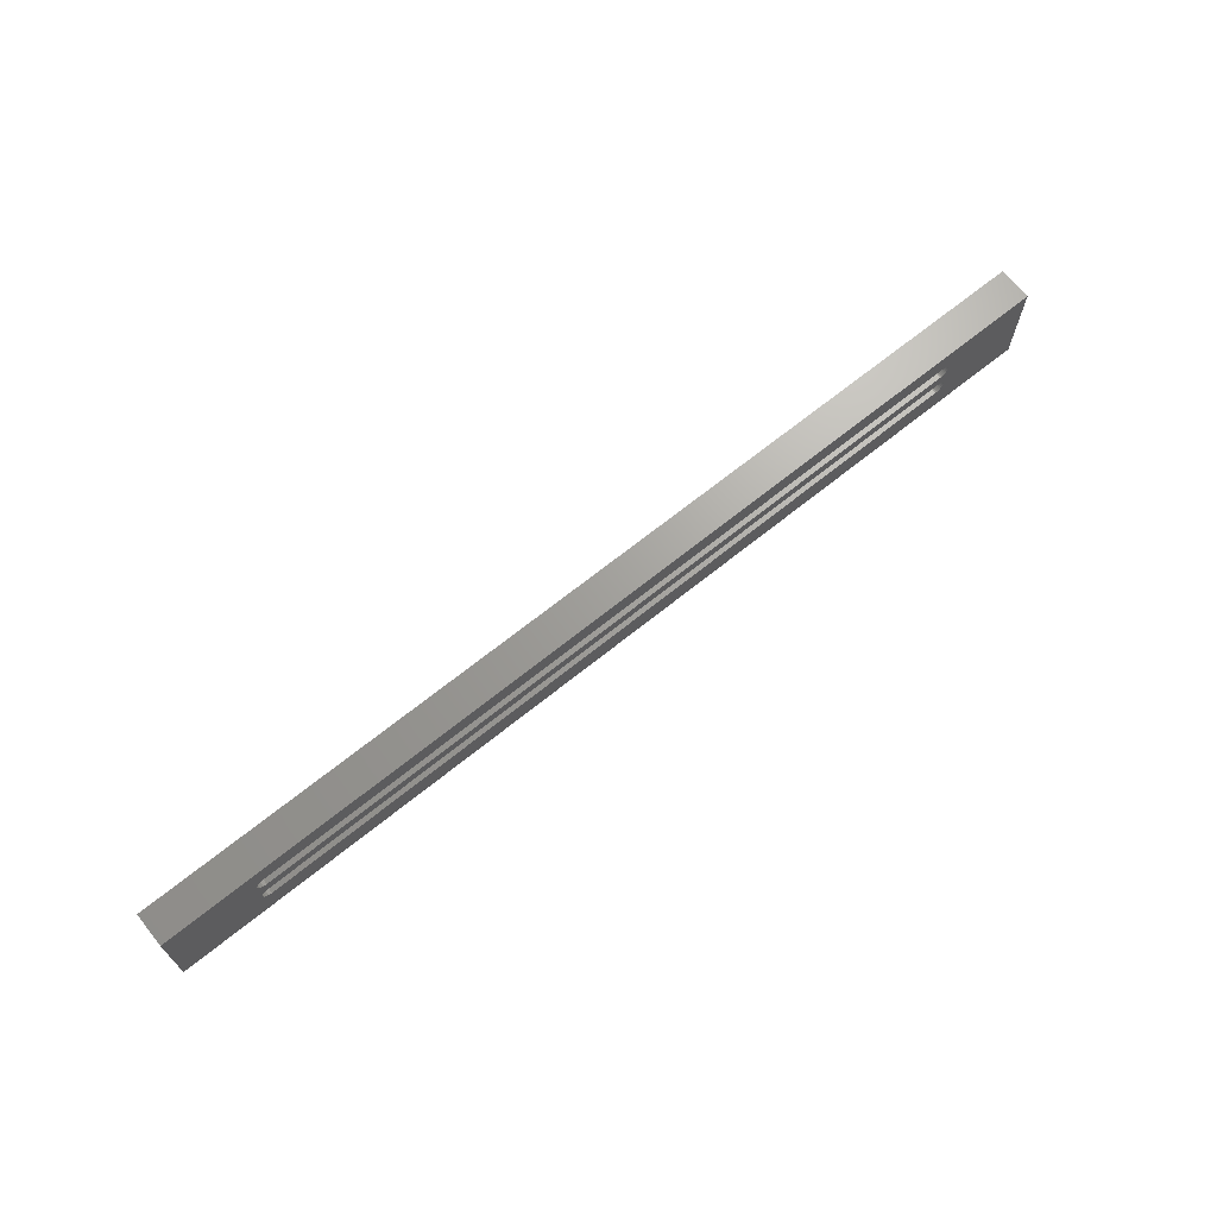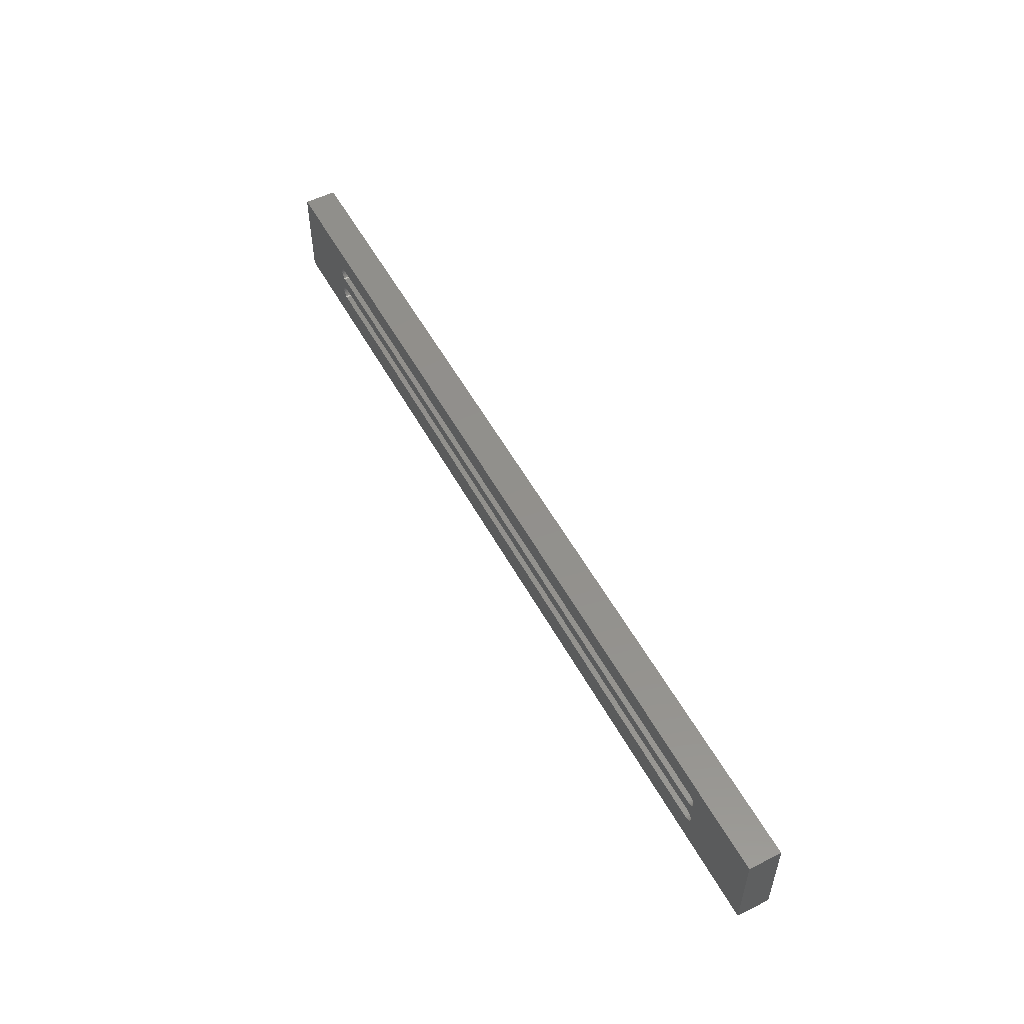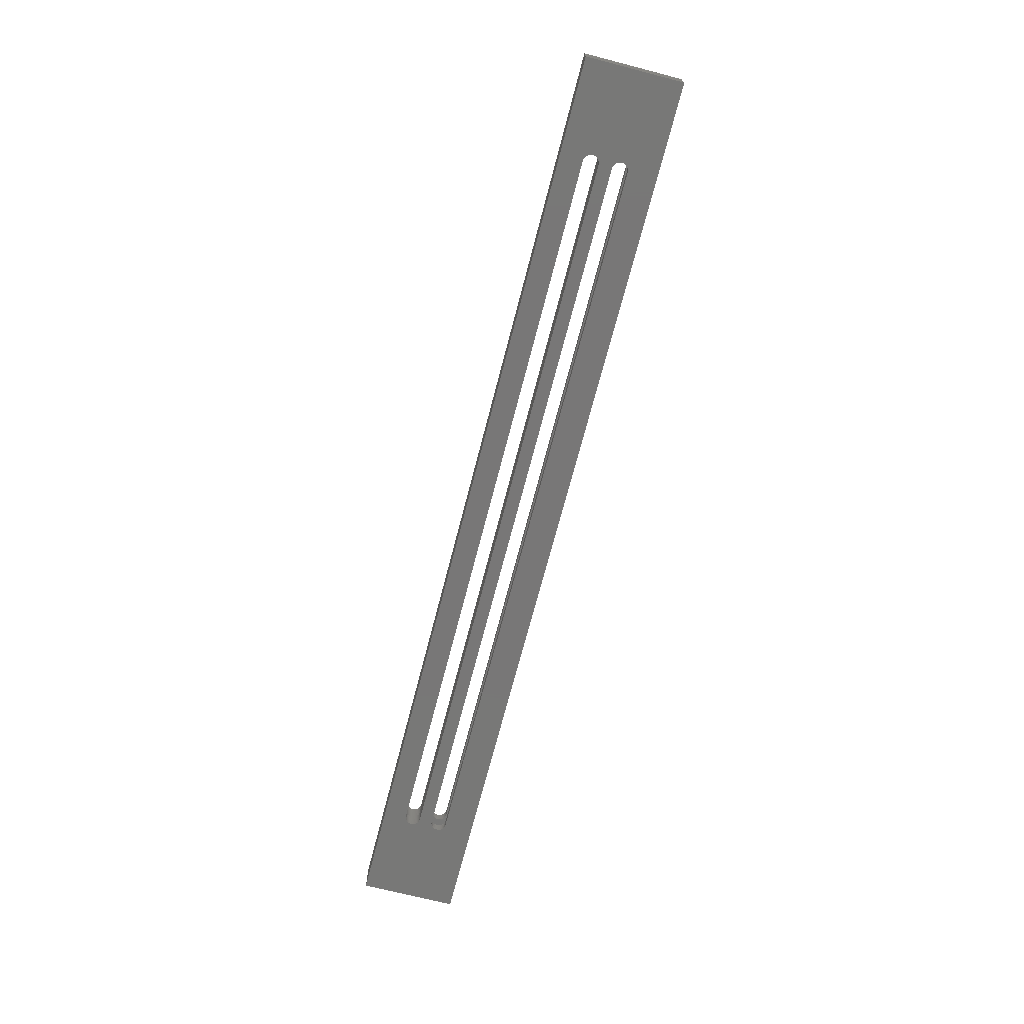
<metadata>
{"format":"stl","ext":"stl","renderer":"f3d","projection":"perspective","resolution":1024,"background":"white","views":[{"elev":68.2,"azim":141.1,"up":"+Z"},{"elev":53.4,"azim":62.0,"up":"+Z"},{"elev":-70.2,"azim":75.5,"up":"+Y"}]}
</metadata>
<code>
# stl→obj: 288 verts, 584 faces
v 0.07812 0.01069 -0.01562
v 0.07812 0.002878 -0.01562
v 0.6734 0.01069 -0.01562
v 0.6734 0.002878 -0.01562
v 0.07812 -0.007812 -0.01562
v 0.07812 -0.01562 -0.01562
v 0.6734 -0.007812 -0.01562
v 0.6734 -0.01562 -0.01562
v 0.6797 0.01069 -0.009293
v 0.6796 0.002878 -0.008057
v 0.6796 0.01069 -0.008057
v 0.6792 0.002878 -0.00687
v 0.6792 0.01069 -0.00687
v 0.6786 0.002878 -0.005775
v 0.6786 0.01069 -0.005775
v 0.6778 0.002878 -0.004815
v 0.6778 0.01069 -0.004815
v 0.6769 0.002878 -0.004028
v 0.6769 0.01069 -0.004028
v 0.6758 0.002878 -0.003443
v 0.6758 0.01069 -0.003443
v 0.6746 0.002878 -0.003082
v 0.6746 0.01069 -0.003082
v 0.6734 0.002878 -0.002961
v 0.6734 0.01069 -0.002961
v 0.6797 0.002878 -0.009293
v 0.6796 0.01069 -0.01053
v 0.6796 0.002878 -0.01053
v 0.6792 0.01069 -0.01172
v 0.6792 0.002878 -0.01172
v 0.6786 0.01069 -0.01281
v 0.6786 0.002878 -0.01281
v 0.6778 0.01069 -0.01377
v 0.6778 0.002878 -0.01377
v 0.6769 0.01069 -0.01456
v 0.6769 0.002878 -0.01456
v 0.6758 0.01069 -0.01514
v 0.6758 0.002878 -0.01514
v 0.6746 0.01069 -0.0155
v 0.6746 0.002878 -0.0155
v 0.6797 -0.007812 -0.009293
v 0.6796 -0.01562 -0.008057
v 0.6796 -0.007812 -0.008057
v 0.6792 -0.01562 -0.00687
v 0.6792 -0.007812 -0.00687
v 0.6786 -0.01562 -0.005775
v 0.6786 -0.007812 -0.005775
v 0.6778 -0.01562 -0.004815
v 0.6778 -0.007812 -0.004815
v 0.6769 -0.01562 -0.004028
v 0.6769 -0.007812 -0.004028
v 0.6758 -0.01562 -0.003443
v 0.6758 -0.007812 -0.003443
v 0.6746 -0.01562 -0.003082
v 0.6746 -0.007812 -0.003082
v 0.6734 -0.01562 -0.002961
v 0.6734 -0.007812 -0.002961
v 0.6797 -0.01562 -0.009293
v 0.6796 -0.007812 -0.01053
v 0.6796 -0.01562 -0.01053
v 0.6792 -0.007812 -0.01172
v 0.6792 -0.01562 -0.01172
v 0.6786 -0.007812 -0.01281
v 0.6786 -0.01562 -0.01281
v 0.6778 -0.007812 -0.01377
v 0.6778 -0.01562 -0.01377
v 0.6769 -0.007812 -0.01456
v 0.6769 -0.01562 -0.01456
v 0.6758 -0.007812 -0.01514
v 0.6758 -0.01562 -0.01514
v 0.6746 -0.007812 -0.0155
v 0.6746 -0.01562 -0.0155
v 0.07812 0.01069 -0.002961
v 0.07812 0.002878 -0.002961
v 0.07812 -0.007812 -0.002961
v 0.07812 -0.01562 -0.002961
v 0.07179 0.01069 -0.009293
v 0.07191 0.002878 -0.01053
v 0.07191 0.01069 -0.01053
v 0.07227 0.002878 -0.01172
v 0.07227 0.01069 -0.01172
v 0.07286 0.002878 -0.01281
v 0.07286 0.01069 -0.01281
v 0.07365 0.002878 -0.01377
v 0.07365 0.01069 -0.01377
v 0.07461 0.002878 -0.01456
v 0.07461 0.01069 -0.01456
v 0.0757 0.002878 -0.01514
v 0.0757 0.01069 -0.01514
v 0.07689 0.002878 -0.0155
v 0.07689 0.01069 -0.0155
v 0.07179 0.002878 -0.009293
v 0.07191 0.01069 -0.008057
v 0.07191 0.002878 -0.008057
v 0.07227 0.01069 -0.00687
v 0.07227 0.002878 -0.00687
v 0.07286 0.01069 -0.005775
v 0.07286 0.002878 -0.005775
v 0.07365 0.01069 -0.004815
v 0.07365 0.002878 -0.004815
v 0.07461 0.01069 -0.004028
v 0.07461 0.002878 -0.004028
v 0.0757 0.01069 -0.003443
v 0.0757 0.002878 -0.003443
v 0.07689 0.01069 -0.003082
v 0.07689 0.002878 -0.003082
v 0.07179 -0.007812 -0.009293
v 0.07191 -0.01562 -0.01053
v 0.07191 -0.007812 -0.01053
v 0.07227 -0.01562 -0.01172
v 0.07227 -0.007812 -0.01172
v 0.07286 -0.01562 -0.01281
v 0.07286 -0.007812 -0.01281
v 0.07365 -0.01562 -0.01377
v 0.07365 -0.007812 -0.01377
v 0.07461 -0.01562 -0.01456
v 0.07461 -0.007812 -0.01456
v 0.0757 -0.01562 -0.01514
v 0.0757 -0.007812 -0.01514
v 0.07689 -0.01562 -0.0155
v 0.07689 -0.007812 -0.0155
v 0.07179 -0.01562 -0.009293
v 0.07191 -0.007812 -0.008057
v 0.07191 -0.01562 -0.008057
v 0.07227 -0.007812 -0.00687
v 0.07227 -0.01562 -0.00687
v 0.07286 -0.007812 -0.005775
v 0.07286 -0.01562 -0.005775
v 0.07365 -0.007812 -0.004815
v 0.07365 -0.01562 -0.004815
v 0.07461 -0.007812 -0.004028
v 0.07461 -0.01562 -0.004028
v 0.0757 -0.007812 -0.003443
v 0.0757 -0.01562 -0.003443
v 0.07689 -0.007812 -0.003082
v 0.07689 -0.01562 -0.003082
v 0.6761 0.002878 0.0002718
v 0.6734 0.002878 -3.757e-17
v 0.6788 0.002878 0.001077
v 0.07537 0.002878 0.0002718
v 0.07271 0.002878 0.001077
v 0.07812 0.002878 -1.123e-18
v 0.007812 0.002878 0.03125
v 0.007812 0.002878 -0.03125
v 0.06636 0.002878 0.006286
v 0.06506 0.002878 0.008732
v 0.06425 0.002878 0.01139
v 0.06398 0.002878 0.01414
v 0.06425 0.002878 0.0169
v 0.06506 0.002878 0.01956
v 0.06636 0.002878 0.022
v 0.06812 0.002878 0.02415
v 0.07027 0.002878 0.02591
v 0.07271 0.002878 0.02721
v 0.07537 0.002878 0.02802
v 0.07812 0.002878 0.02829
v 0.07027 0.002878 0.002384
v 0.06812 0.002878 0.004143
v 0.7422 0.002878 0.03125
v 0.6734 0.002878 0.02829
v 0.6761 0.002878 0.02802
v 0.6788 0.002878 0.02721
v 0.6812 0.002878 0.02591
v 0.6834 0.002878 0.02415
v 0.6851 0.002878 0.022
v 0.6864 0.002878 0.01956
v 0.6872 0.002878 0.0169
v 0.6875 0.002878 0.01414
v 0.6872 0.002878 0.01139
v 0.6864 0.002878 0.008732
v 0.6851 0.002878 0.006286
v 0.6834 0.002878 0.004143
v 0.7422 0.002878 -0.03125
v 0.6812 0.002878 0.002384
v 0.07537 -0.007812 0.0002718
v 0.07812 -0.007812 -4.743e-19
v 0.6788 -0.007812 0.001077
v 0.6761 -0.007812 0.0002718
v 0.07271 -0.007812 0.001077
v 0.6734 -0.007812 -3.692e-17
v 0.007812 -0.007812 0.03125
v 0.07812 -0.007812 0.02829
v 0.07537 -0.007812 0.02802
v 0.07271 -0.007812 0.02721
v 0.07027 -0.007812 0.02591
v 0.06812 -0.007812 0.02415
v 0.06636 -0.007812 0.022
v 0.06506 -0.007812 0.01956
v 0.06425 -0.007812 0.0169
v 0.06398 -0.007812 0.01414
v 0.007812 -0.007812 -0.03125
v 0.06425 -0.007812 0.01139
v 0.06506 -0.007812 0.008732
v 0.06636 -0.007812 0.006286
v 0.06812 -0.007812 0.004143
v 0.07027 -0.007812 0.002384
v 0.7422 -0.007812 -0.03125
v 0.6812 -0.007812 0.002384
v 0.6834 -0.007812 0.004143
v 0.6851 -0.007812 0.006286
v 0.6864 -0.007812 0.008732
v 0.6872 -0.007812 0.01139
v 0.6875 -0.007812 0.01414
v 0.7422 -0.007812 0.03125
v 0.6872 -0.007812 0.0169
v 0.6864 -0.007812 0.01956
v 0.6851 -0.007812 0.022
v 0.6834 -0.007812 0.02415
v 0.6812 -0.007812 0.02591
v 0.6788 -0.007812 0.02721
v 0.6761 -0.007812 0.02802
v 0.6734 -0.007812 0.02829
v 0.6797 0.01069 0.01414
v 0.6796 0.01069 0.01291
v 0.6792 0.01069 0.01172
v 0.6786 0.01069 0.01063
v 0.6769 0.01069 0.00888
v 0.6778 0.01069 0.009667
v -4.879e-18 0.01069 0.03906
v 0.6734 0.01069 0.02048
v 0.07812 0.01069 0.02048
v 0.07689 0.01069 0.02036
v 0.0757 0.01069 0.01999
v 0.07461 0.01069 0.01941
v 0.07365 0.01069 0.01862
v 0.07286 0.01069 0.01766
v 0.07227 0.01069 0.01657
v 0.07191 0.01069 0.01538
v 0.07179 0.01069 0.01414
v 0.07191 0.01069 0.01291
v 1.006e-34 0.01069 -0.03906
v 0.07227 0.01069 0.01172
v 0.07286 0.01069 0.01063
v 0.07365 0.01069 0.009667
v 0.07461 0.01069 0.00888
v 0.75 0.01069 0.03906
v 0.75 0.01069 -0.03906
v 0.6796 0.01069 0.01538
v 0.6792 0.01069 0.01657
v 0.6786 0.01069 0.01766
v 0.6778 0.01069 0.01862
v 0.6769 0.01069 0.01941
v 0.6758 0.01069 0.01999
v 0.6746 0.01069 0.02036
v 0.0757 0.01069 0.008295
v 0.07689 0.01069 0.007934
v 0.07812 0.01069 0.007812
v 0.6734 0.01069 0.007812
v 0.6746 0.01069 0.007934
v 0.6758 0.01069 0.008295
v 0.6792 -0.01562 0.01657
v 0.6796 -0.01562 0.01538
v 0.6797 -0.01562 0.01414
v 0.6792 -0.01562 0.01172
v 0.6786 -0.01562 0.01063
v 0.6778 -0.01562 0.009667
v 0.6769 -0.01562 0.00888
v 0 -0.01562 -0.03906
v 0.07461 -0.01562 0.00888
v 0.07365 -0.01562 0.009667
v 0.07286 -0.01562 0.01063
v 0.07227 -0.01562 0.01172
v 0.07191 -0.01562 0.01291
v 0.07179 -0.01562 0.01414
v -4.879e-18 -0.01562 0.03906
v 0.75 -0.01562 -0.03906
v 0.75 -0.01562 0.03906
v 0.6796 -0.01562 0.01291
v 0.07191 -0.01562 0.01538
v 0.07227 -0.01562 0.01657
v 0.07286 -0.01562 0.01766
v 0.07365 -0.01562 0.01862
v 0.07461 -0.01562 0.01941
v 0.0757 -0.01562 0.01999
v 0.07689 -0.01562 0.02036
v 0.07812 -0.01562 0.02048
v 0.6734 -0.01562 0.02048
v 0.6746 -0.01562 0.02036
v 0.6758 -0.01562 0.01999
v 0.6769 -0.01562 0.01941
v 0.6778 -0.01562 0.01862
v 0.6786 -0.01562 0.01766
v 0.0757 -0.01562 0.008295
v 0.07689 -0.01562 0.007934
v 0.07812 -0.01562 0.007812
v 0.6734 -0.01562 0.007812
v 0.6746 -0.01562 0.007934
v 0.6758 -0.01562 0.008295
f 1 2 3
f 3 2 4
f 5 6 7
f 7 6 8
f 9 10 11
f 11 10 12
f 11 12 13
f 13 12 14
f 13 14 15
f 15 14 16
f 15 16 17
f 17 16 18
f 17 18 19
f 19 18 20
f 19 20 21
f 21 20 22
f 21 22 23
f 23 22 24
f 23 24 25
f 10 9 26
f 26 9 27
f 26 27 28
f 28 27 29
f 28 29 30
f 30 29 31
f 30 31 32
f 32 31 33
f 32 33 34
f 34 33 35
f 34 35 36
f 36 35 37
f 36 37 38
f 38 37 39
f 38 39 40
f 40 39 3
f 40 3 4
f 41 42 43
f 43 42 44
f 43 44 45
f 45 44 46
f 45 46 47
f 47 46 48
f 47 48 49
f 49 48 50
f 49 50 51
f 51 50 52
f 51 52 53
f 53 52 54
f 53 54 55
f 55 54 56
f 55 56 57
f 42 41 58
f 58 41 59
f 58 59 60
f 60 59 61
f 60 61 62
f 62 61 63
f 62 63 64
f 64 63 65
f 64 65 66
f 66 65 67
f 66 67 68
f 68 67 69
f 68 69 70
f 70 69 71
f 70 71 72
f 72 71 7
f 72 7 8
f 25 24 73
f 73 24 74
f 57 56 75
f 75 56 76
f 77 78 79
f 79 78 80
f 79 80 81
f 81 80 82
f 81 82 83
f 83 82 84
f 83 84 85
f 85 84 86
f 85 86 87
f 87 86 88
f 87 88 89
f 89 88 90
f 89 90 91
f 91 90 2
f 91 2 1
f 78 77 92
f 92 77 93
f 92 93 94
f 94 93 95
f 94 95 96
f 96 95 97
f 96 97 98
f 98 97 99
f 98 99 100
f 100 99 101
f 100 101 102
f 102 101 103
f 102 103 104
f 104 103 105
f 104 105 106
f 106 105 73
f 106 73 74
f 107 108 109
f 109 108 110
f 109 110 111
f 111 110 112
f 111 112 113
f 113 112 114
f 113 114 115
f 115 114 116
f 115 116 117
f 117 116 118
f 117 118 119
f 119 118 120
f 119 120 121
f 121 120 6
f 121 6 5
f 108 107 122
f 122 107 123
f 122 123 124
f 124 123 125
f 124 125 126
f 126 125 127
f 126 127 128
f 128 127 129
f 128 129 130
f 130 129 131
f 130 131 132
f 132 131 133
f 132 133 134
f 134 133 135
f 134 135 136
f 136 135 75
f 136 75 76
f 22 137 24
f 137 138 24
f 26 28 30
f 18 16 14
f 18 14 139
f 20 18 139
f 137 20 139
f 22 20 137
f 104 106 140
f 102 104 140
f 102 140 141
f 142 140 106
f 142 106 74
f 142 74 24
f 142 24 138
f 143 144 145
f 143 145 146
f 143 146 147
f 143 147 148
f 143 148 149
f 143 149 150
f 143 150 151
f 143 151 152
f 143 152 153
f 143 153 154
f 143 154 155
f 143 155 156
f 144 4 2
f 144 2 90
f 144 90 88
f 144 88 86
f 144 86 84
f 144 84 82
f 144 82 80
f 144 80 78
f 144 78 92
f 144 92 157
f 144 157 158
f 144 158 145
f 159 143 156
f 159 156 160
f 159 160 161
f 159 161 162
f 159 162 163
f 159 163 164
f 159 164 165
f 159 165 166
f 159 166 167
f 159 167 168
f 159 168 169
f 159 169 170
f 159 170 171
f 159 171 172
f 159 172 26
f 159 26 30
f 159 30 173
f 173 30 32
f 173 32 34
f 173 34 36
f 173 36 38
f 173 38 40
f 173 40 4
f 173 4 144
f 174 139 14
f 174 14 12
f 174 12 10
f 174 10 26
f 174 26 172
f 157 92 94
f 157 94 96
f 157 96 98
f 157 98 100
f 157 100 102
f 157 102 141
f 135 175 75
f 175 176 75
f 43 45 177
f 45 178 177
f 178 45 47
f 178 47 49
f 51 178 49
f 51 53 178
f 178 53 55
f 133 175 135
f 175 133 131
f 131 179 175
f 127 179 131
f 129 127 131
f 180 178 55
f 180 55 57
f 180 57 75
f 180 75 176
f 181 182 183
f 181 183 184
f 181 184 185
f 181 185 186
f 181 186 187
f 181 187 188
f 181 188 189
f 181 189 190
f 191 181 190
f 191 190 192
f 191 192 193
f 191 193 194
f 191 194 195
f 191 195 196
f 191 196 107
f 191 107 109
f 191 109 111
f 191 111 113
f 191 113 115
f 191 115 117
f 191 117 119
f 191 119 121
f 191 121 5
f 191 5 7
f 197 191 7
f 197 7 71
f 197 71 69
f 197 69 67
f 197 67 65
f 197 65 63
f 197 63 61
f 197 61 59
f 197 59 41
f 197 41 43
f 197 43 177
f 197 177 198
f 197 198 199
f 197 199 200
f 197 200 201
f 197 201 202
f 197 202 203
f 197 203 204
f 204 203 205
f 204 205 206
f 204 206 207
f 204 207 208
f 204 208 209
f 204 209 210
f 204 210 211
f 204 211 212
f 204 212 182
f 204 182 181
f 196 179 127
f 196 127 125
f 196 125 123
f 196 123 107
f 191 144 181
f 181 144 143
f 191 197 144
f 144 197 173
f 197 204 173
f 173 204 159
f 143 159 181
f 181 159 204
f 142 138 176
f 176 138 180
f 142 176 140
f 140 176 175
f 140 175 141
f 141 175 179
f 141 179 157
f 157 179 196
f 157 196 158
f 158 196 195
f 158 195 145
f 145 195 194
f 145 194 146
f 146 194 193
f 146 193 147
f 147 193 192
f 147 192 148
f 148 192 190
f 148 190 149
f 149 190 189
f 149 189 150
f 150 189 188
f 150 188 151
f 151 188 187
f 151 187 152
f 152 187 186
f 152 186 153
f 153 186 185
f 153 185 154
f 154 185 184
f 154 184 155
f 155 184 183
f 155 183 156
f 156 183 182
f 160 156 212
f 212 156 182
f 160 212 161
f 161 212 211
f 161 211 162
f 162 211 210
f 162 210 163
f 163 210 209
f 163 209 164
f 164 209 208
f 164 208 165
f 165 208 207
f 165 207 166
f 166 207 206
f 166 206 167
f 167 206 205
f 167 205 168
f 168 205 203
f 168 203 169
f 169 203 202
f 169 202 170
f 170 202 201
f 170 201 171
f 171 201 200
f 171 200 172
f 172 200 199
f 172 199 174
f 174 199 198
f 174 198 139
f 139 198 177
f 139 177 137
f 137 177 178
f 137 178 138
f 138 178 180
f 29 27 9
f 13 15 213
f 213 15 214
f 214 15 17
f 17 19 214
f 215 214 19
f 216 215 19
f 216 217 218
f 219 220 221
f 219 221 222
f 219 222 223
f 219 223 224
f 219 224 225
f 219 225 226
f 219 226 227
f 219 227 228
f 219 228 229
f 219 229 230
f 219 230 101
f 219 101 99
f 219 99 97
f 219 97 95
f 219 95 93
f 219 93 77
f 219 77 231
f 101 230 232
f 101 232 233
f 101 233 234
f 101 234 235
f 236 237 29
f 236 29 9
f 236 9 11
f 236 11 13
f 236 13 213
f 236 213 238
f 236 238 239
f 236 239 240
f 236 240 241
f 236 241 242
f 236 242 243
f 236 243 244
f 236 244 220
f 236 220 219
f 231 77 79
f 231 79 81
f 231 81 83
f 231 83 85
f 231 85 87
f 231 87 89
f 231 89 91
f 231 91 1
f 231 1 3
f 237 231 3
f 237 3 39
f 237 39 37
f 237 37 35
f 237 35 33
f 237 33 31
f 237 31 29
f 101 235 103
f 103 235 245
f 103 245 105
f 105 245 246
f 105 246 73
f 73 246 247
f 73 247 25
f 25 247 248
f 25 248 23
f 23 248 249
f 23 249 21
f 21 249 250
f 21 250 19
f 19 250 217
f 19 217 216
f 251 252 253
f 254 255 58
f 58 255 42
f 42 255 256
f 256 257 42
f 44 42 257
f 46 44 257
f 46 50 48
f 258 8 6
f 258 6 120
f 258 120 118
f 258 118 116
f 258 116 114
f 258 114 112
f 258 112 110
f 258 110 108
f 258 108 122
f 258 122 124
f 258 124 259
f 258 259 260
f 258 260 261
f 258 261 262
f 258 262 263
f 258 263 264
f 258 264 265
f 259 124 126
f 259 126 128
f 259 128 130
f 259 130 132
f 266 267 251
f 266 251 253
f 266 253 268
f 266 268 254
f 266 254 58
f 266 58 60
f 266 60 62
f 266 62 64
f 266 64 66
f 266 66 68
f 266 68 70
f 266 70 72
f 266 72 8
f 266 8 258
f 265 264 269
f 265 269 270
f 265 270 271
f 265 271 272
f 265 272 273
f 265 273 274
f 265 274 275
f 265 275 276
f 265 276 277
f 267 265 277
f 267 277 278
f 267 278 279
f 267 279 280
f 267 280 281
f 267 281 282
f 267 282 251
f 259 132 283
f 283 132 134
f 283 134 284
f 284 134 136
f 284 136 285
f 285 136 76
f 285 76 286
f 286 76 56
f 286 56 287
f 287 56 54
f 287 54 288
f 288 54 52
f 288 52 257
f 257 52 50
f 257 50 46
f 247 285 248
f 248 285 286
f 213 252 238
f 238 252 251
f 238 251 239
f 239 251 282
f 239 282 240
f 240 282 281
f 240 281 241
f 241 281 280
f 241 280 242
f 242 280 279
f 242 279 243
f 243 279 278
f 243 278 244
f 244 278 277
f 244 277 220
f 252 213 253
f 253 213 214
f 253 214 268
f 268 214 215
f 268 215 254
f 254 215 216
f 254 216 255
f 255 216 218
f 255 218 256
f 256 218 217
f 256 217 257
f 257 217 250
f 257 250 288
f 288 250 249
f 288 249 287
f 287 249 248
f 287 248 286
f 220 277 221
f 221 277 276
f 229 263 230
f 230 263 262
f 230 262 232
f 232 262 261
f 232 261 233
f 233 261 260
f 233 260 234
f 234 260 259
f 234 259 235
f 235 259 283
f 235 283 245
f 245 283 284
f 245 284 246
f 246 284 285
f 246 285 247
f 263 229 264
f 264 229 228
f 264 228 269
f 269 228 227
f 269 227 270
f 270 227 226
f 270 226 271
f 271 226 225
f 271 225 272
f 272 225 224
f 272 224 273
f 273 224 223
f 273 223 274
f 274 223 222
f 274 222 275
f 275 222 221
f 275 221 276
f 266 237 267
f 267 237 236
f 258 265 231
f 231 265 219
f 219 265 236
f 236 265 267
f 258 231 266
f 266 231 237

</code>
